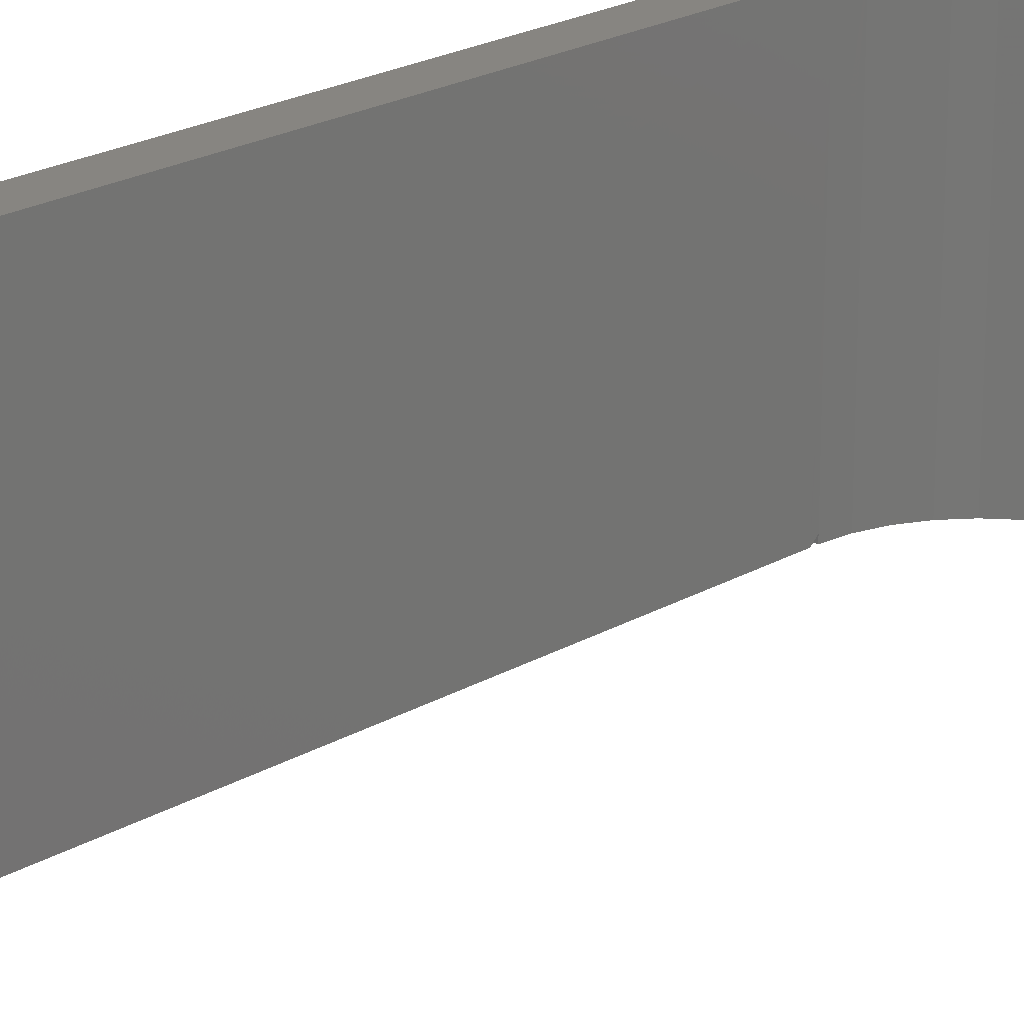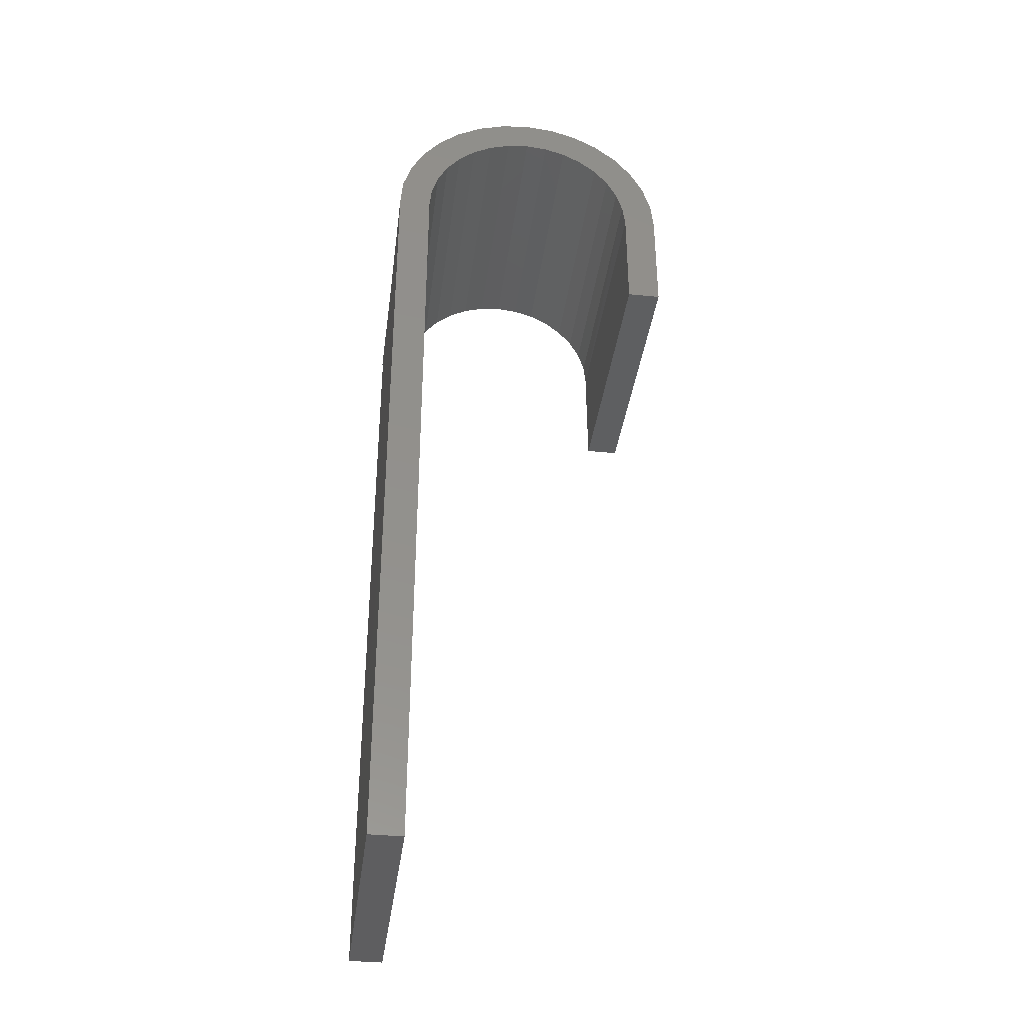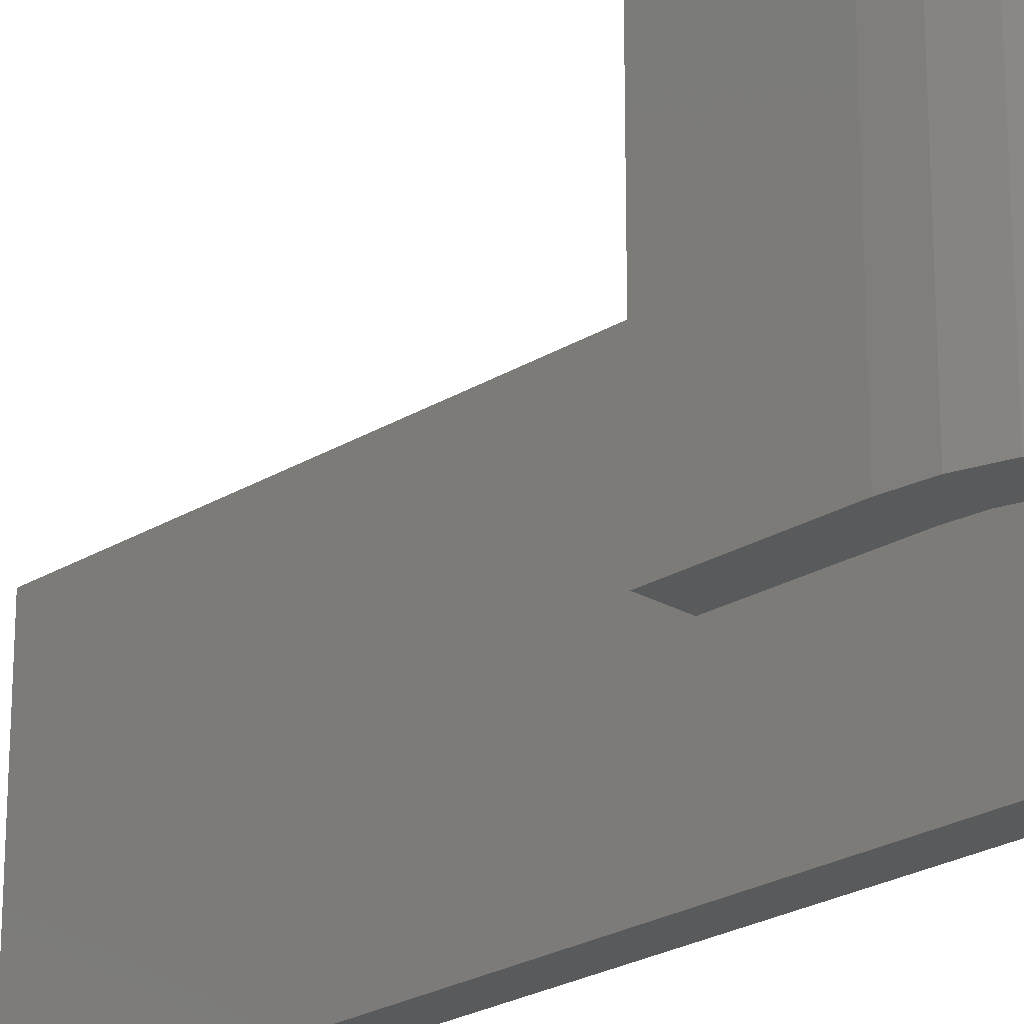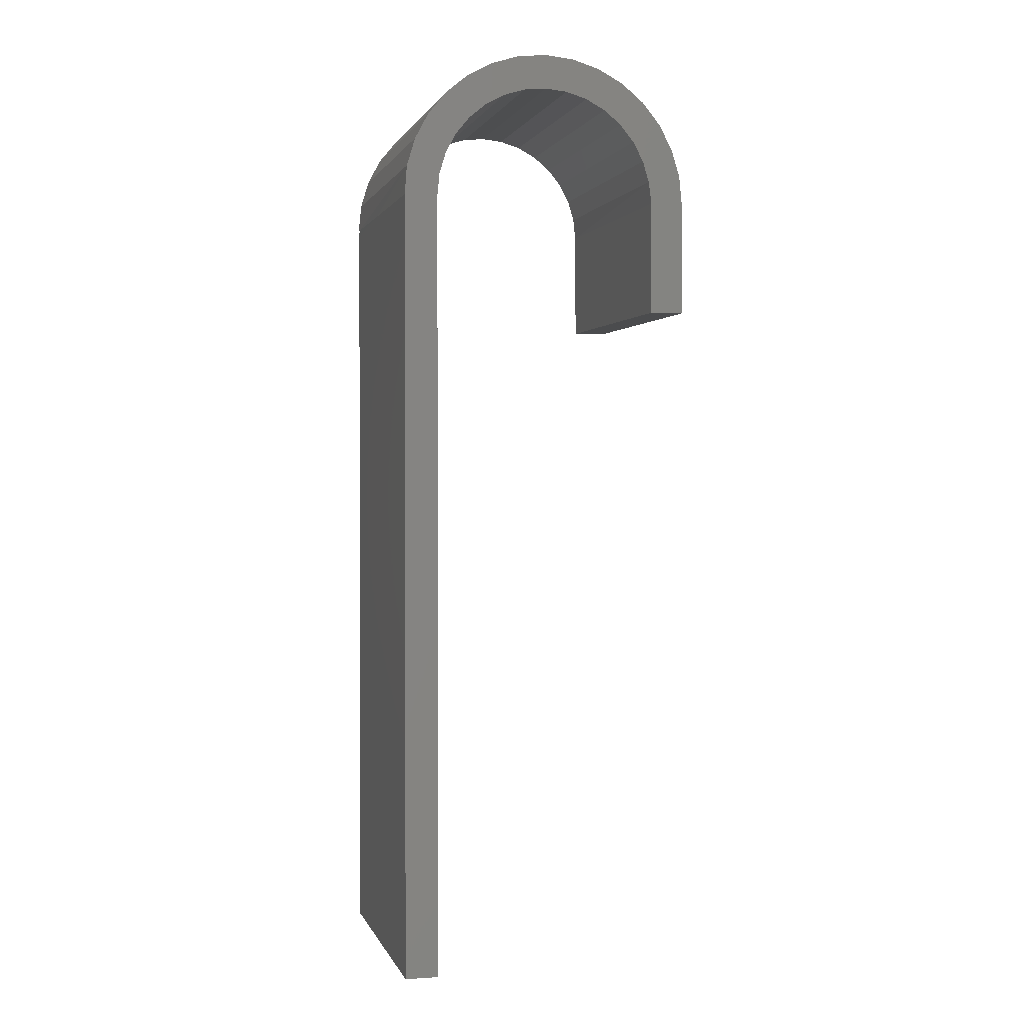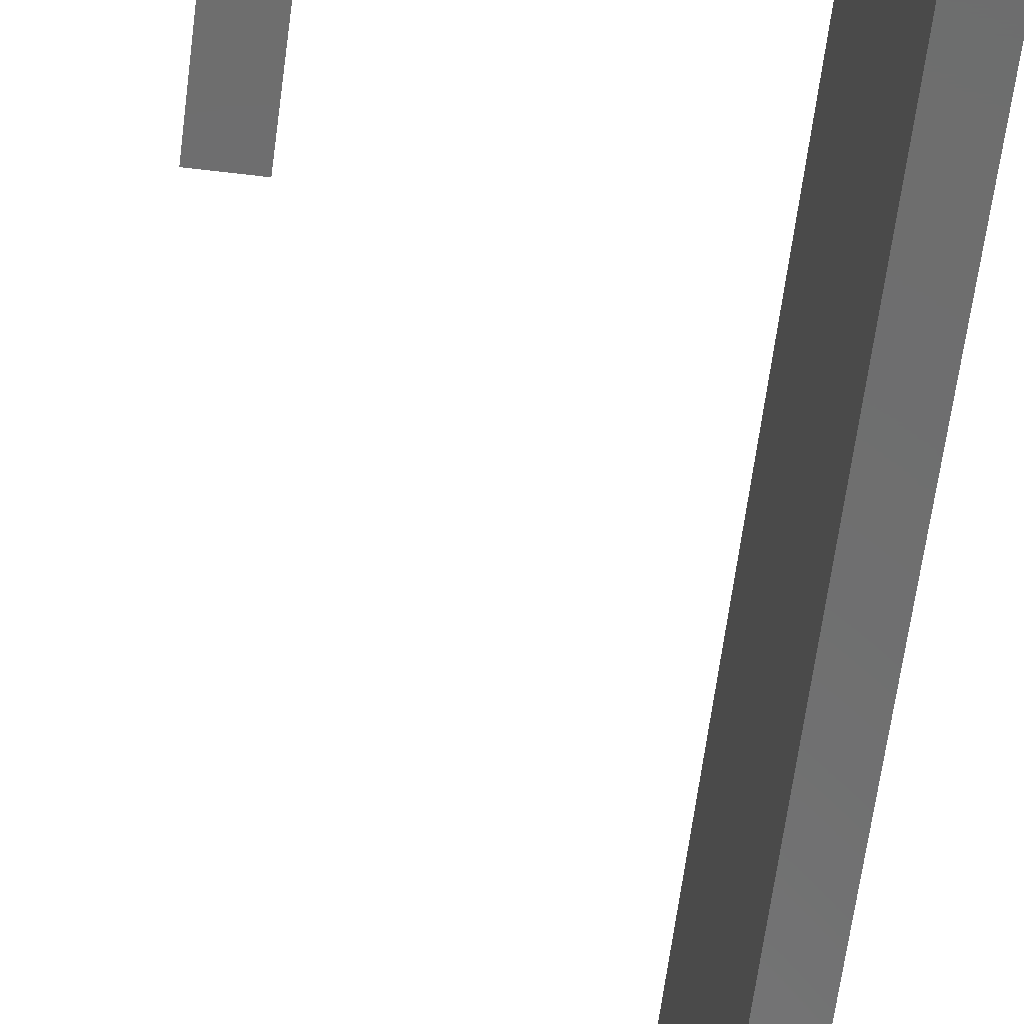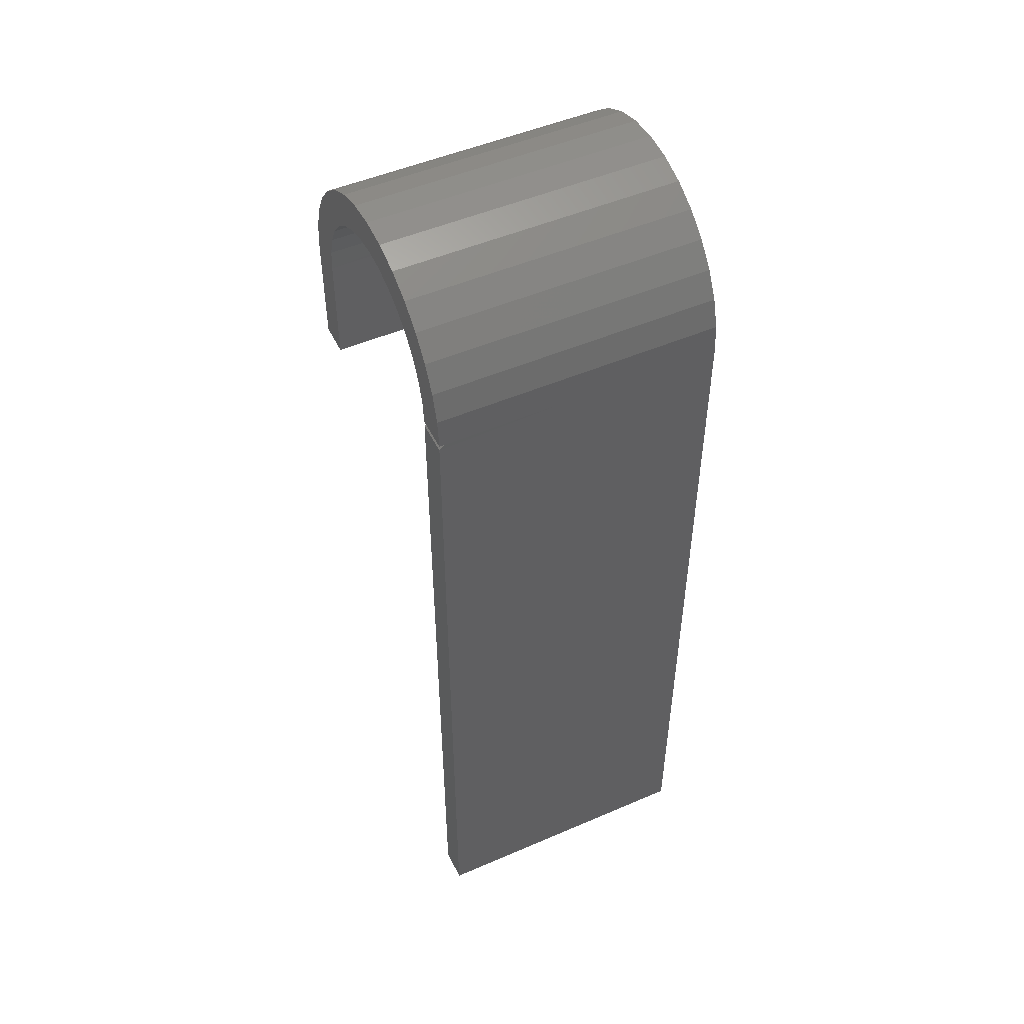
<metadata>
{"format":"stl","ext":"stl","renderer":"f3d","projection":"perspective","resolution":1024,"background":"white","views":[{"elev":22.0,"azim":-135.2,"up":"+Y"},{"elev":-36.6,"azim":172.7,"up":"+Z"},{"elev":-23.8,"azim":-44.4,"up":"+Y"},{"elev":1.1,"azim":165.9,"up":"+Z"},{"elev":-59.9,"azim":-7.1,"up":"+Y"},{"elev":50.1,"azim":64.7,"up":"+Z"}]}
</metadata>
<code>
# stl→obj: 82 verts, 160 faces
v -0.2193 -0.3906 0.7461
v -0.1401 -0.3906 0.7461
v -0.1797 -0.3906 0.75
v -0.2574 -0.3906 0.7345
v -0.102 -0.3906 0.7345
v -0.2101 -0.3906 0.7
v -0.3233 -0.3906 0.6905
v -0.2394 -0.3906 0.6911
v -0.06684 -0.3906 0.7158
v -0.1797 -0.3906 0.703
v -0.1492 -0.3906 0.7
v -0.12 -0.3906 0.6911
v -0.2925 -0.3906 0.7158
v -0.3789 -0.3906 0.5865
v -0.3239 -0.3906 0.6066
v -0.3674 -0.3906 0.6246
v -0.3095 -0.3906 0.6336
v -0.3486 -0.3906 0.6597
v -0.2901 -0.3906 0.6572
v -0.2664 -0.3906 0.6767
v -0.3828 -0.3906 0.3906
v -0.3368 -0.3906 0.3906
v -0.3828 -0.3906 0.5469
v -0.3358 -0.3906 0.5469
v -0.3328 -0.3906 0.5773
v -0.03606 -0.3906 0.6905
v -0.09297 -0.3906 0.6767
v -0.0108 -0.3906 0.6597
v -0.06932 -0.3906 0.6572
v 0.007976 -0.3906 0.6246
v -0.04991 -0.3906 0.6336
v 0.01953 -0.3906 0.5865
v -0.03548 -0.3906 0.6066
v -0.0266 -0.3906 0.5773
v -0.0236 -0.3906 0.5469
v 0.02344 -0.3906 0.5469
v -0.1797 2.255e-17 0.75
v -0.1401 2.432e-17 0.7461
v -0.2193 1.992e-17 0.7461
v -0.2574 1.652e-17 0.7345
v -0.102 2.515e-17 0.7345
v -0.2394 1.269e-17 0.6911
v -0.3233 7.973e-18 0.6905
v -0.2101 1.531e-17 0.7
v -0.1492 1.869e-17 0.7
v -0.1797 1.733e-17 0.703
v -0.06684 2.502e-17 0.7158
v -0.12 1.933e-17 0.6911
v -0.2925 1.249e-17 0.7158
v -0.2664 9.595e-18 0.6767
v -0.2901 6.127e-18 0.6572
v -0.3486 3.153e-18 0.6597
v -0.3095 2.423e-18 0.6336
v -0.3674 -1.787e-18 0.6246
v -0.3239 -1.373e-18 0.6066
v -0.3789 -6.659e-18 0.5865
v -0.3328 -5.117e-18 0.5773
v -0.3368 1.123e-17 0.5469
v -0.3828 -1.128e-17 0.5469
v -0.3368 2.556e-18 0.3906
v -0.3828 0 0.3906
v -0.0266 1.188e-17 0.5773
v -0.03548 1.464e-17 0.6066
v 0.01953 1.546e-17 0.5865
v -0.04991 1.683e-17 0.6336
v 0.007976 1.905e-17 0.6246
v -0.06932 1.838e-17 0.6572
v -0.0108 2.19e-17 0.6597
v -0.09297 1.922e-17 0.6767
v -0.03606 2.392e-17 0.6905
v 0.02262 3.118e-17 0.5469
v -0.0236 8.664e-18 0.5469
v 0.02262 -2.954e-17 -0.5469
v -0.02344 -3.209e-17 -0.5469
v -0.02344 -0.3906 -0.5469
v 0.02262 -0.3906 -0.5469
v -0.0236 -0.3828 0.5469
v 0.02344 -0.3828 0.5469
v 0.02262 -0.3906 0.5391
v -0.02344 -0.3906 0.5391
v -0.02344 -0.1982 0.5469
v 0.02262 -0.2236 0.5469
f 1 2 3
f 2 1 4
f 2 4 5
f 6 7 8
f 9 10 11
f 9 11 12
f 13 7 6
f 13 6 10
f 13 10 9
f 13 9 5
f 13 5 4
f 14 15 16
f 16 15 17
f 16 17 18
f 18 17 19
f 18 19 7
f 7 19 20
f 7 20 8
f 21 22 23
f 23 22 24
f 23 24 14
f 14 24 25
f 14 25 15
f 9 12 26
f 26 12 27
f 26 27 28
f 28 27 29
f 28 29 30
f 30 29 31
f 30 31 32
f 32 31 33
f 32 33 34
f 34 35 32
f 32 35 36
f 37 38 39
f 40 39 38
f 41 40 38
f 42 43 44
f 45 46 47
f 48 45 47
f 49 40 41
f 49 41 47
f 49 47 46
f 49 46 44
f 49 44 43
f 42 50 43
f 43 50 51
f 43 51 52
f 52 51 53
f 52 53 54
f 54 53 55
f 54 55 56
f 55 57 56
f 56 57 58
f 56 58 59
f 59 58 60
f 59 60 61
f 62 63 64
f 64 63 65
f 64 65 66
f 66 65 67
f 66 67 68
f 68 67 69
f 68 69 70
f 70 69 48
f 70 48 47
f 64 71 62
f 62 71 72
f 71 73 72
f 72 73 74
f 74 73 75
f 75 73 76
f 35 77 36
f 36 77 78
f 59 61 23
f 23 61 21
f 60 58 22
f 22 58 24
f 79 78 80
f 80 78 77
f 81 80 77
f 74 75 72
f 72 75 80
f 72 80 81
f 82 78 79
f 76 73 79
f 79 73 71
f 79 71 82
f 64 32 36
f 64 36 78
f 64 78 82
f 64 82 71
f 59 23 56
f 56 23 14
f 56 14 54
f 54 14 16
f 54 16 52
f 52 16 18
f 52 18 43
f 43 18 7
f 43 7 49
f 49 7 13
f 49 13 40
f 40 13 4
f 40 4 39
f 39 4 1
f 39 1 37
f 37 1 3
f 37 3 38
f 38 3 2
f 38 2 41
f 41 2 5
f 41 5 47
f 47 5 9
f 47 9 70
f 70 9 26
f 70 26 68
f 68 26 28
f 68 28 66
f 66 28 30
f 66 30 64
f 64 30 32
f 62 72 81
f 62 81 77
f 62 77 35
f 62 35 34
f 44 8 42
f 42 8 20
f 42 20 50
f 50 20 19
f 50 19 51
f 51 19 17
f 51 17 53
f 53 17 15
f 53 15 55
f 55 15 25
f 55 25 57
f 57 25 24
f 57 24 58
f 8 44 6
f 6 44 46
f 6 46 10
f 10 46 45
f 10 45 11
f 11 45 48
f 11 48 12
f 12 48 69
f 12 69 27
f 27 69 67
f 27 67 29
f 29 67 65
f 29 65 31
f 31 65 63
f 31 63 33
f 33 63 62
f 33 62 34
f 61 60 21
f 21 60 22
f 75 76 80
f 80 76 79

</code>
